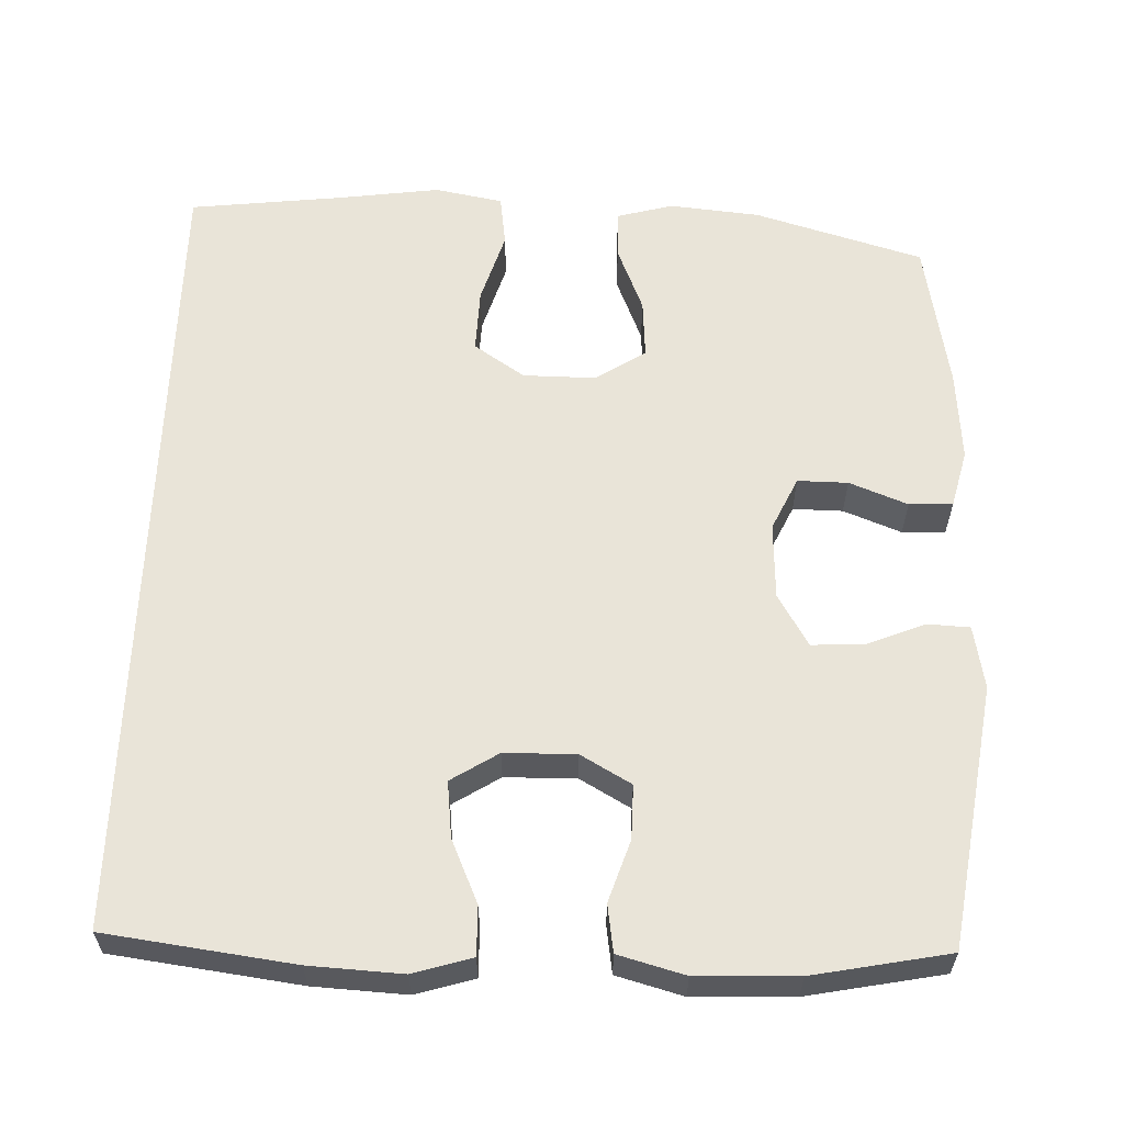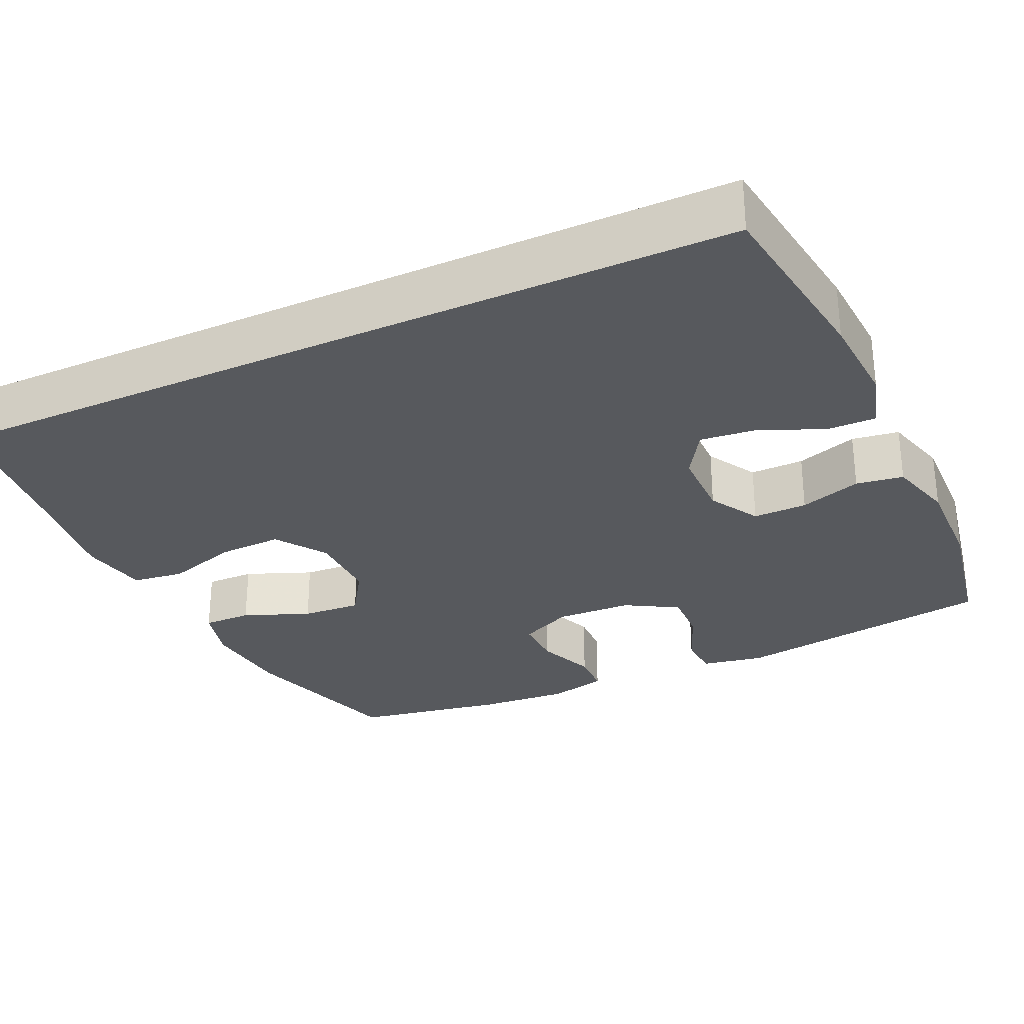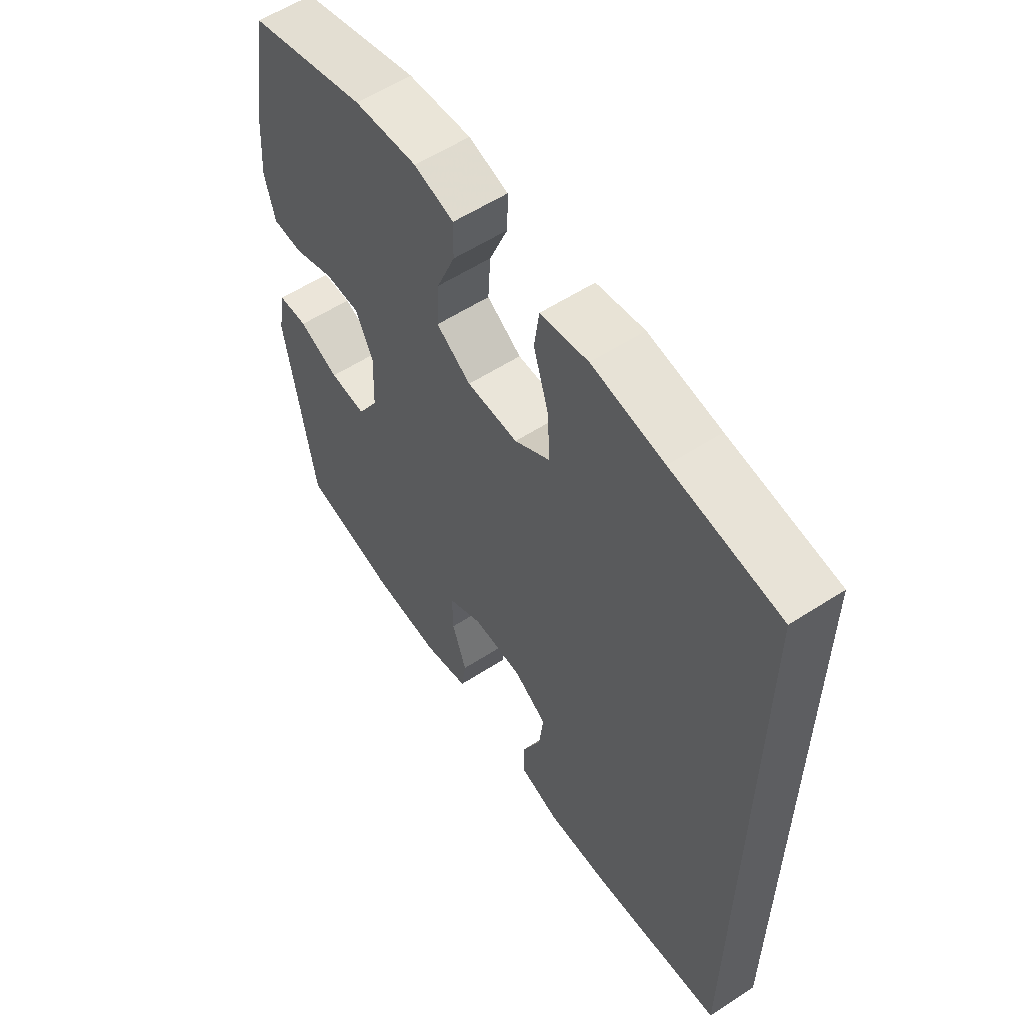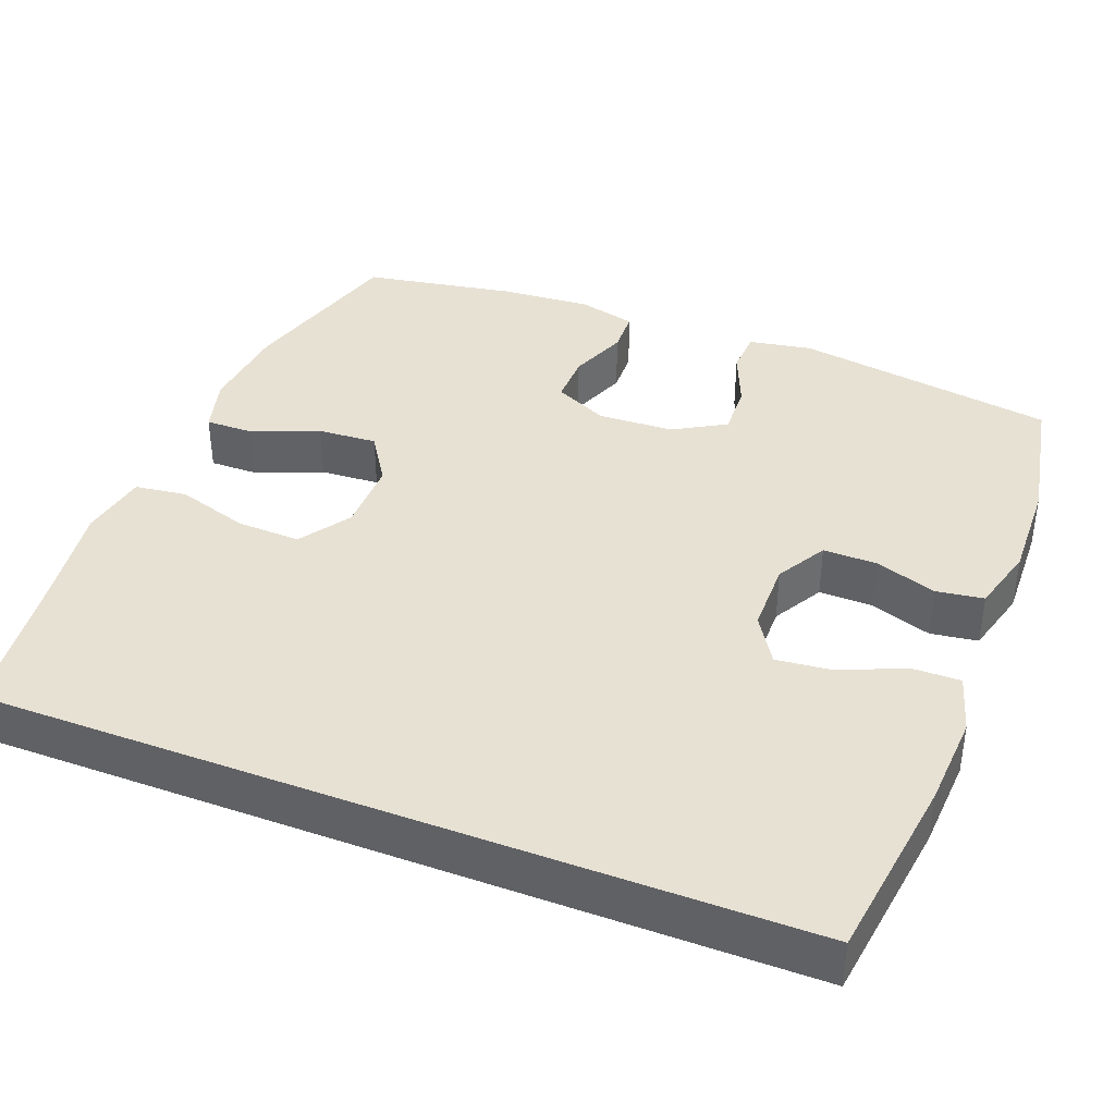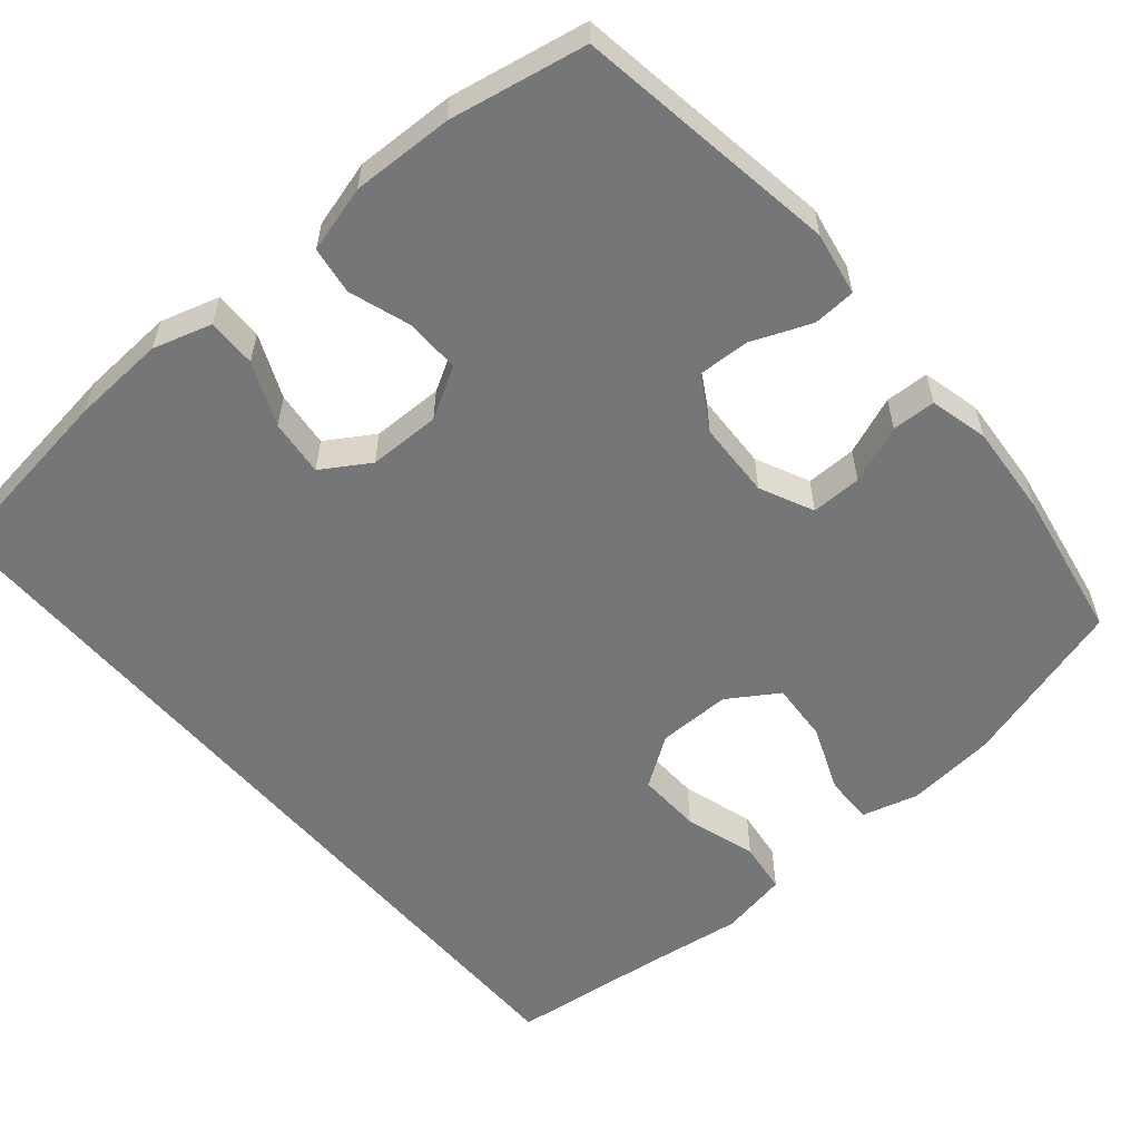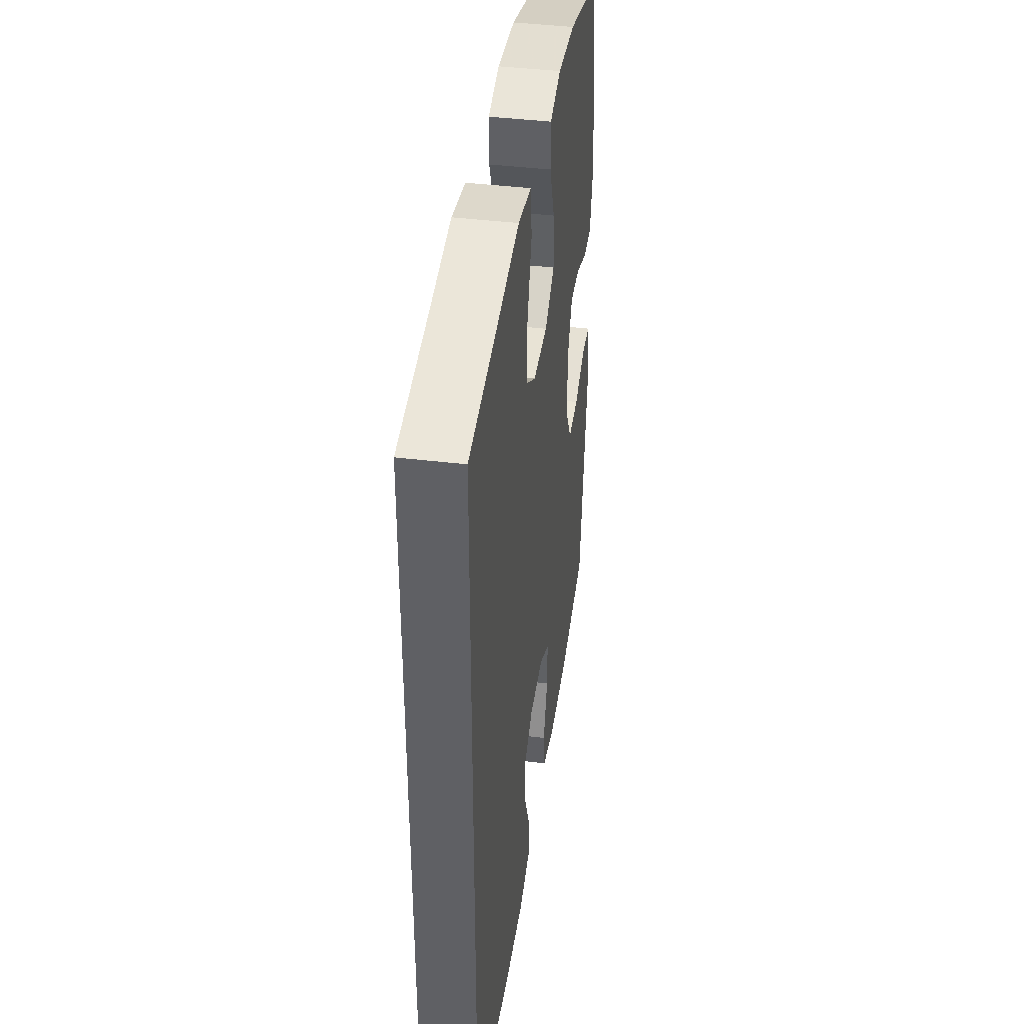
<metadata>
{"format":"obj","ext":"obj","renderer":"f3d","projection":"perspective","resolution":1024,"background":"white","views":[{"elev":60.0,"azim":-178.2,"up":"+Y"},{"elev":-29.4,"azim":114.9,"up":"+Y"},{"elev":58.1,"azim":56.2,"up":"+Z"},{"elev":39.4,"azim":111.1,"up":"+Y"},{"elev":-56.8,"azim":-139.7,"up":"+Y"},{"elev":41.8,"azim":98.3,"up":"+Z"}]}
</metadata>
<code>
v -0.5 0.07 0.5
v -0.279 0.07 0.566
v -0.161 0.07 0.578
v -0.087 0.07 0.558
v -0.088 0.07 0.494
v -0.123 0.07 0.407
v -0.128 0.07 0.329
v -0.063 0.07 0.287
v 0.033 0.07 0.288
v 0.099 0.07 0.333
v 0.096 0.07 0.417
v 0.067 0.07 0.511
v 0.076 0.07 0.579
v 0.165 0.07 0.596
v 0.299 0.07 0.578
v 0.5 0.07 0.555
v 0.5 0.07 -0.506
v 0.254 0.07 -0.539
v 0.132 0.07 -0.546
v 0.055 0.07 -0.523
v 0.056 0.07 -0.459
v 0.092 0.07 -0.376
v 0.1 0.07 -0.302
v 0.038 0.07 -0.263
v -0.056 0.07 -0.262
v -0.122 0.07 -0.3
v -0.121 0.07 -0.371
v -0.094 0.07 -0.452
v -0.103 0.07 -0.514
v -0.19 0.07 -0.538
v -0.322 0.07 -0.534
v -0.5 0.07 -0.5
v -0.553 0.07 -0.156
v -0.538 0.07 -0.073
v -0.482 0.07 -0.07
v -0.406 0.07 -0.101
v -0.337 0.07 -0.104
v -0.297 0.07 -0.035
v -0.293 0.07 0.065
v -0.326 0.07 0.135
v -0.392 0.07 0.134
v -0.468 0.07 0.104
v -0.525 0.07 0.106
v -0.544 0.07 0.182
v -0.535 0.07 0.302
v -0.5 0 0.5
v -0.279 0 0.566
v -0.161 0 0.578
v -0.087 0 0.558
v -0.088 0 0.494
v -0.123 0 0.407
v -0.128 0 0.329
v -0.063 0 0.287
v 0.033 0 0.288
v 0.099 0 0.333
v 0.096 0 0.417
v 0.067 0 0.511
v 0.076 0 0.579
v 0.165 0 0.596
v 0.299 0 0.578
v 0.5 0 0.555
v 0.5 0 -0.506
v 0.254 0 -0.539
v 0.132 0 -0.546
v 0.055 0 -0.523
v 0.056 0 -0.459
v 0.092 0 -0.376
v 0.1 0 -0.302
v 0.038 0 -0.263
v -0.056 0 -0.262
v -0.122 0 -0.3
v -0.121 0 -0.371
v -0.094 0 -0.452
v -0.103 0 -0.514
v -0.19 0 -0.538
v -0.322 0 -0.534
v -0.5 0 -0.5
v -0.553 0 -0.156
v -0.538 0 -0.073
v -0.482 0 -0.07
v -0.406 0 -0.101
v -0.337 0 -0.104
v -0.297 0 -0.035
v -0.293 0 0.065
v -0.326 0 0.135
v -0.392 0 0.134
v -0.468 0 0.104
v -0.525 0 0.106
v -0.544 0 0.182
v -0.535 0 0.302
f 4 5 6
f 3 4 6
f 2 3 6
f 1 2 6
f 45 1 6
f 44 45 6
f 43 44 6
f 42 43 6
f 41 42 6
f 40 41 6 7
f 39 40 7 8
f 38 39 8 9
f 37 38 9 10
f 34 35 36
f 33 34 36
f 32 33 36
f 31 32 36
f 30 31 36
f 29 30 36
f 28 29 36
f 27 28 36
f 26 27 36 37
f 25 26 37 10
f 20 21 22
f 19 20 22
f 18 19 22
f 17 18 22
f 16 17 22
f 15 16 22 23
f 13 14 15
f 12 13 15
f 11 12 15
f 10 11 15
f 24 25 10 15
f 15 23 24
f 51 50 49
f 51 49 48
f 51 48 47
f 51 47 46
f 51 46 90
f 51 90 89
f 51 89 88
f 51 88 87
f 51 87 86
f 52 51 86 85
f 53 52 85 84
f 54 53 84 83
f 55 54 83 82
f 81 80 79
f 81 79 78
f 81 78 77
f 81 77 76
f 81 76 75
f 81 75 74
f 81 74 73
f 81 73 72
f 82 81 72 71
f 55 82 71 70
f 67 66 65
f 67 65 64
f 67 64 63
f 67 63 62
f 67 62 61
f 68 67 61 60
f 60 59 58
f 60 58 57
f 60 57 56
f 60 56 55
f 60 55 70 69
f 69 68 60
f 1 46 47 2
f 2 47 48 3
f 3 48 49 4
f 4 49 50 5
f 5 50 51 6
f 6 51 52 7
f 7 52 53 8
f 8 53 54 9
f 9 54 55 10
f 10 55 56 11
f 11 56 57 12
f 12 57 58 13
f 13 58 59 14
f 14 59 60 15
f 15 60 61 16
f 16 61 62 17
f 17 62 63 18
f 18 63 64 19
f 19 64 65 20
f 20 65 66 21
f 21 66 67 22
f 22 67 68 23
f 23 68 69 24
f 24 69 70 25
f 25 70 71 26
f 26 71 72 27
f 27 72 73 28
f 28 73 74 29
f 29 74 75 30
f 30 75 76 31
f 31 76 77 32
f 32 77 78 33
f 33 78 79 34
f 34 79 80 35
f 35 80 81 36
f 36 81 82 37
f 37 82 83 38
f 38 83 84 39
f 39 84 85 40
f 40 85 86 41
f 41 86 87 42
f 42 87 88 43
f 43 88 89 44
f 44 89 90 45
f 45 90 46 1

</code>
